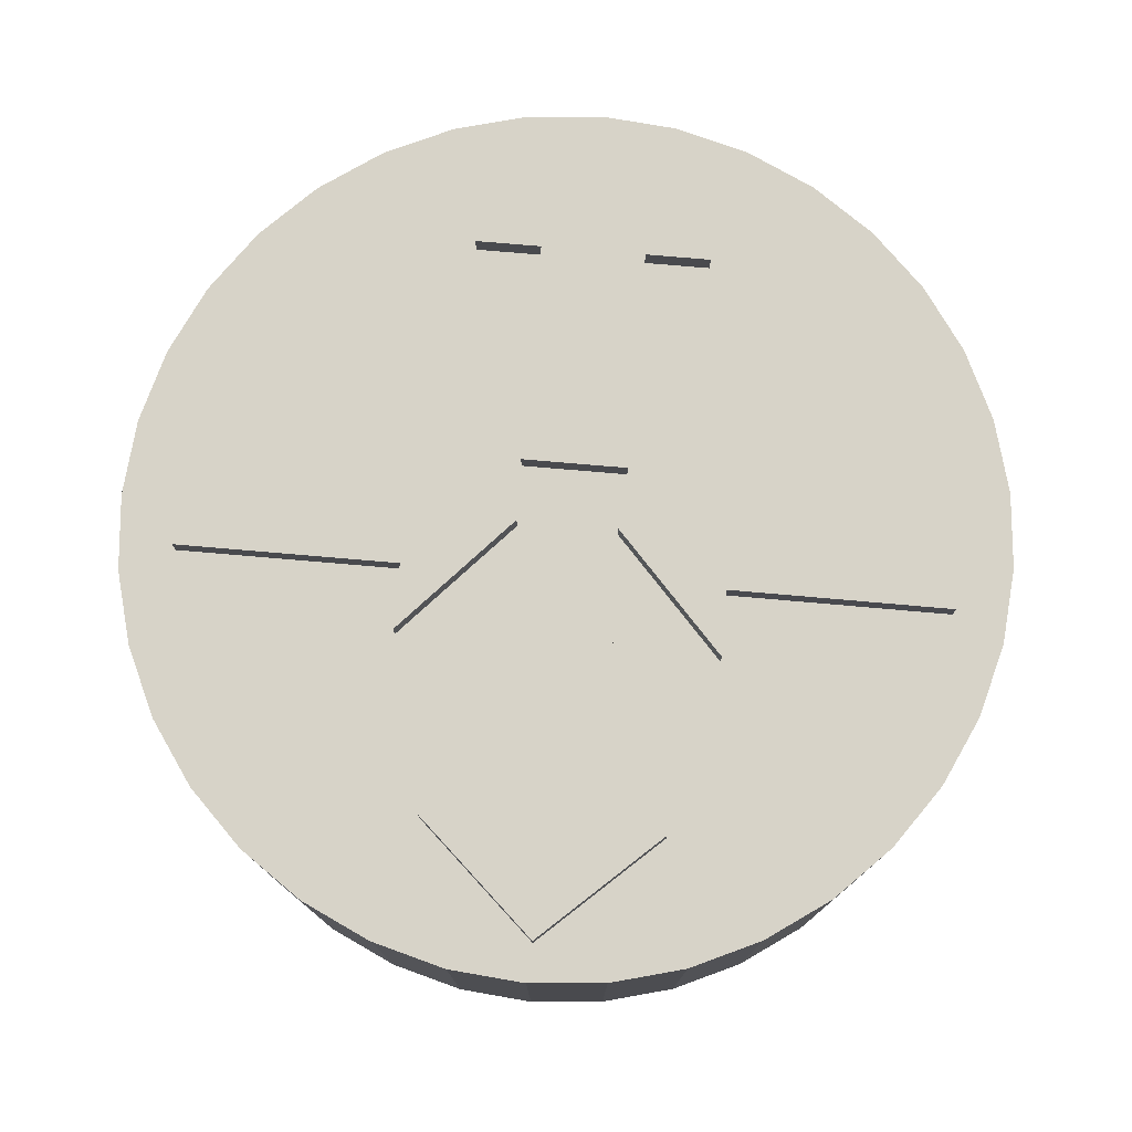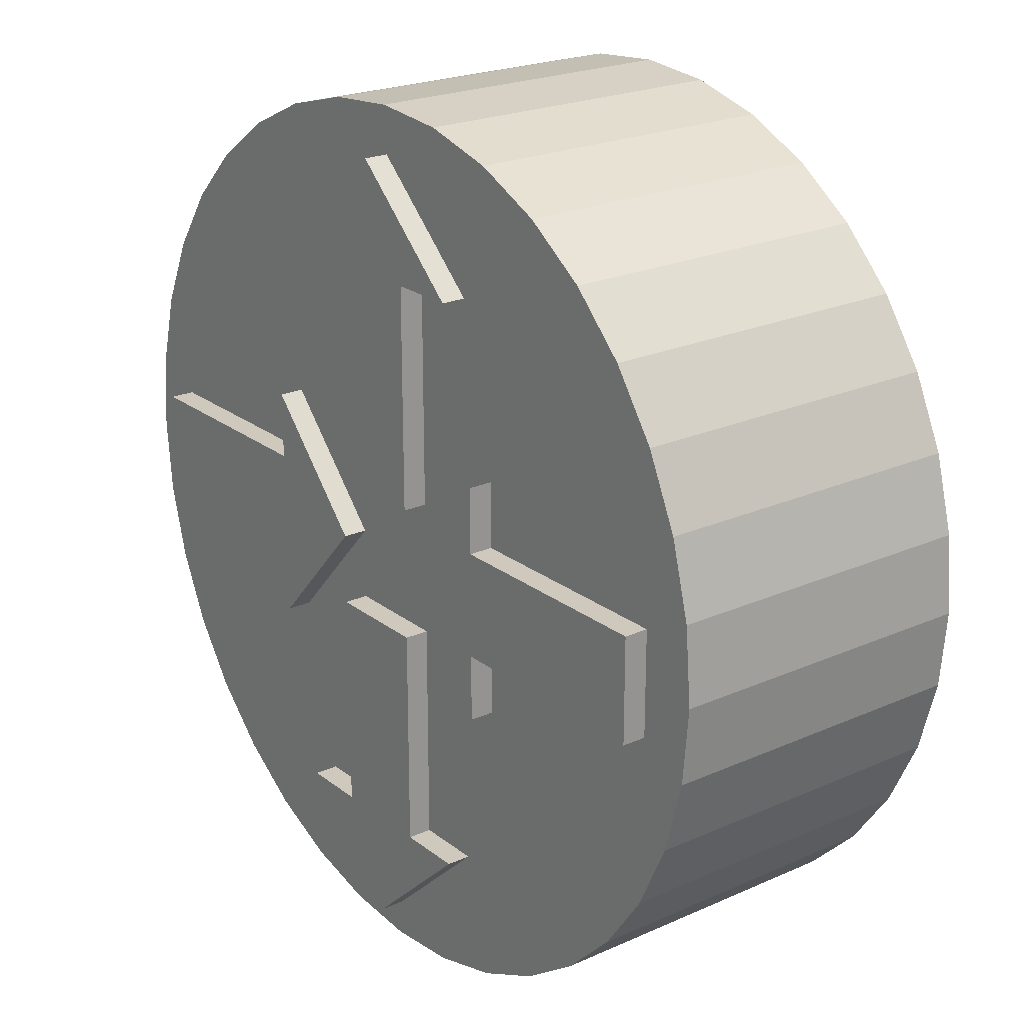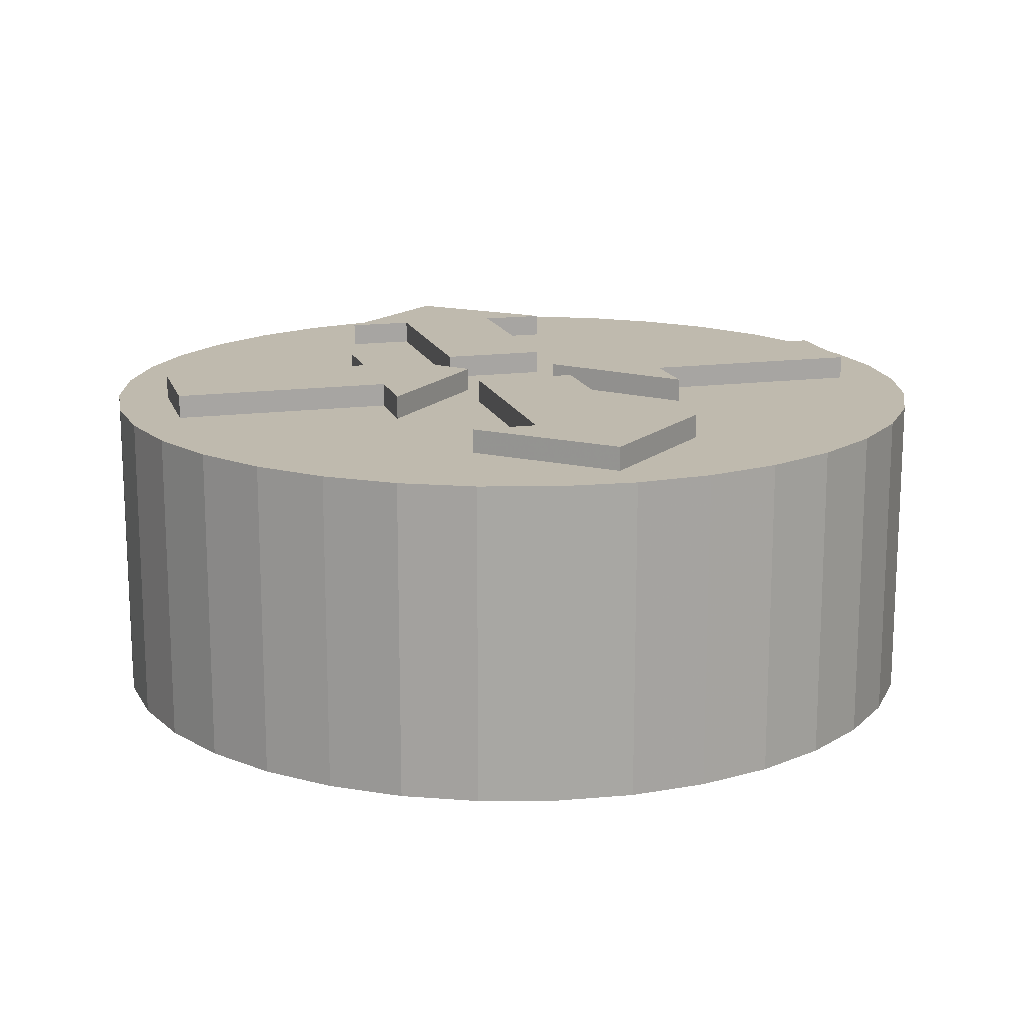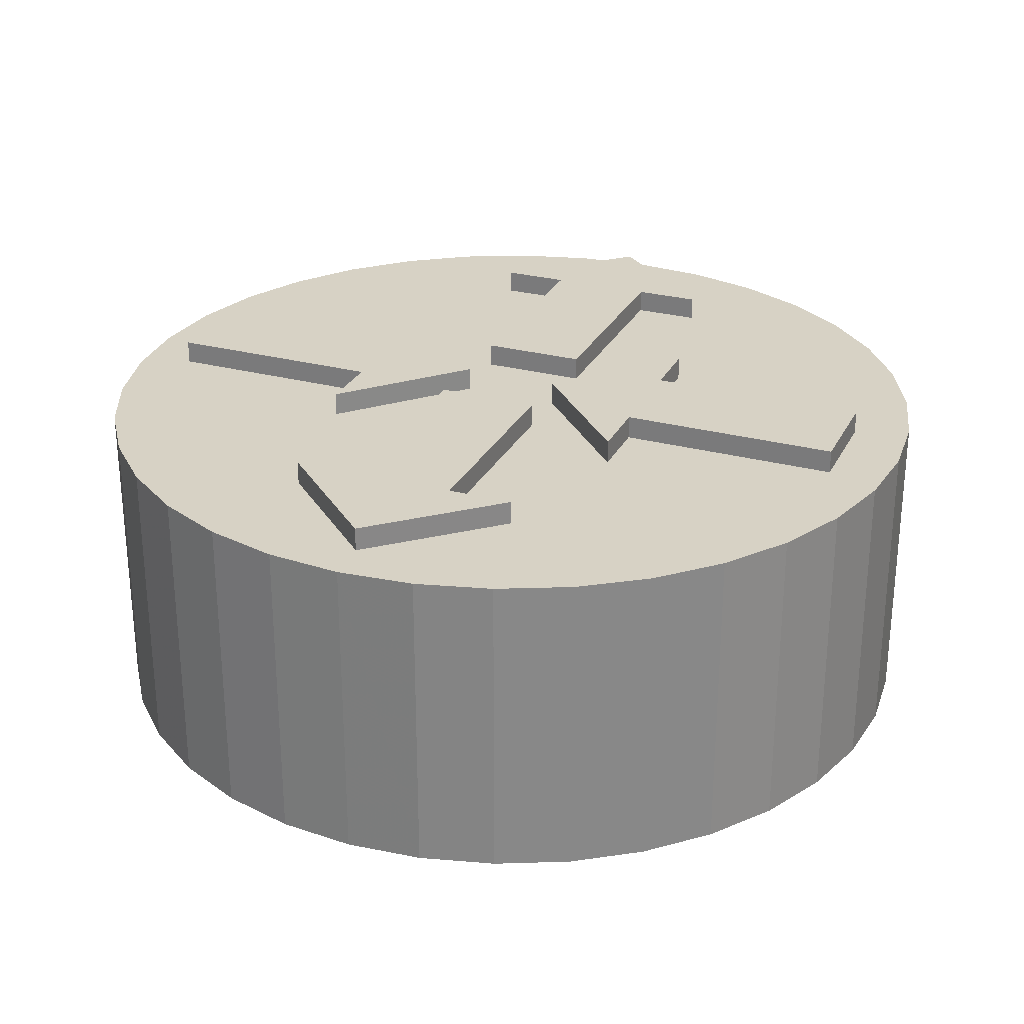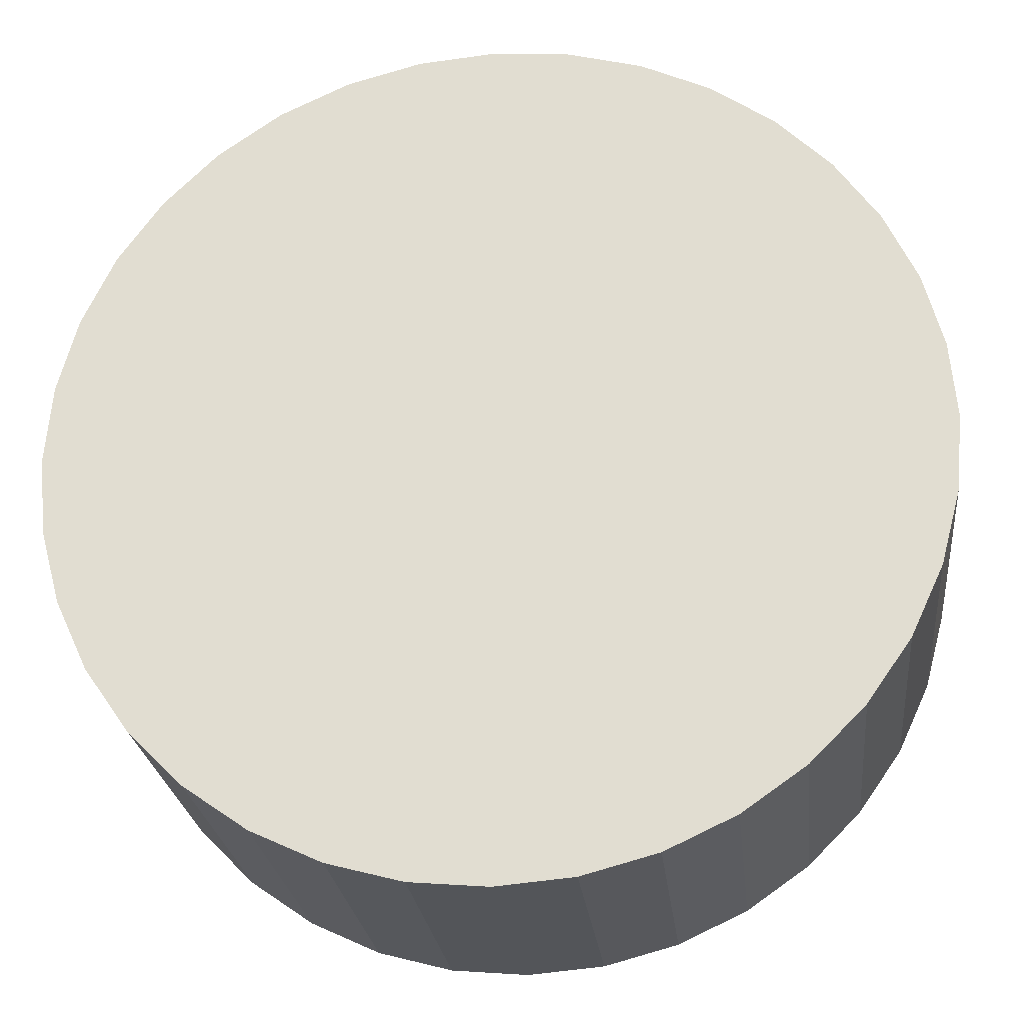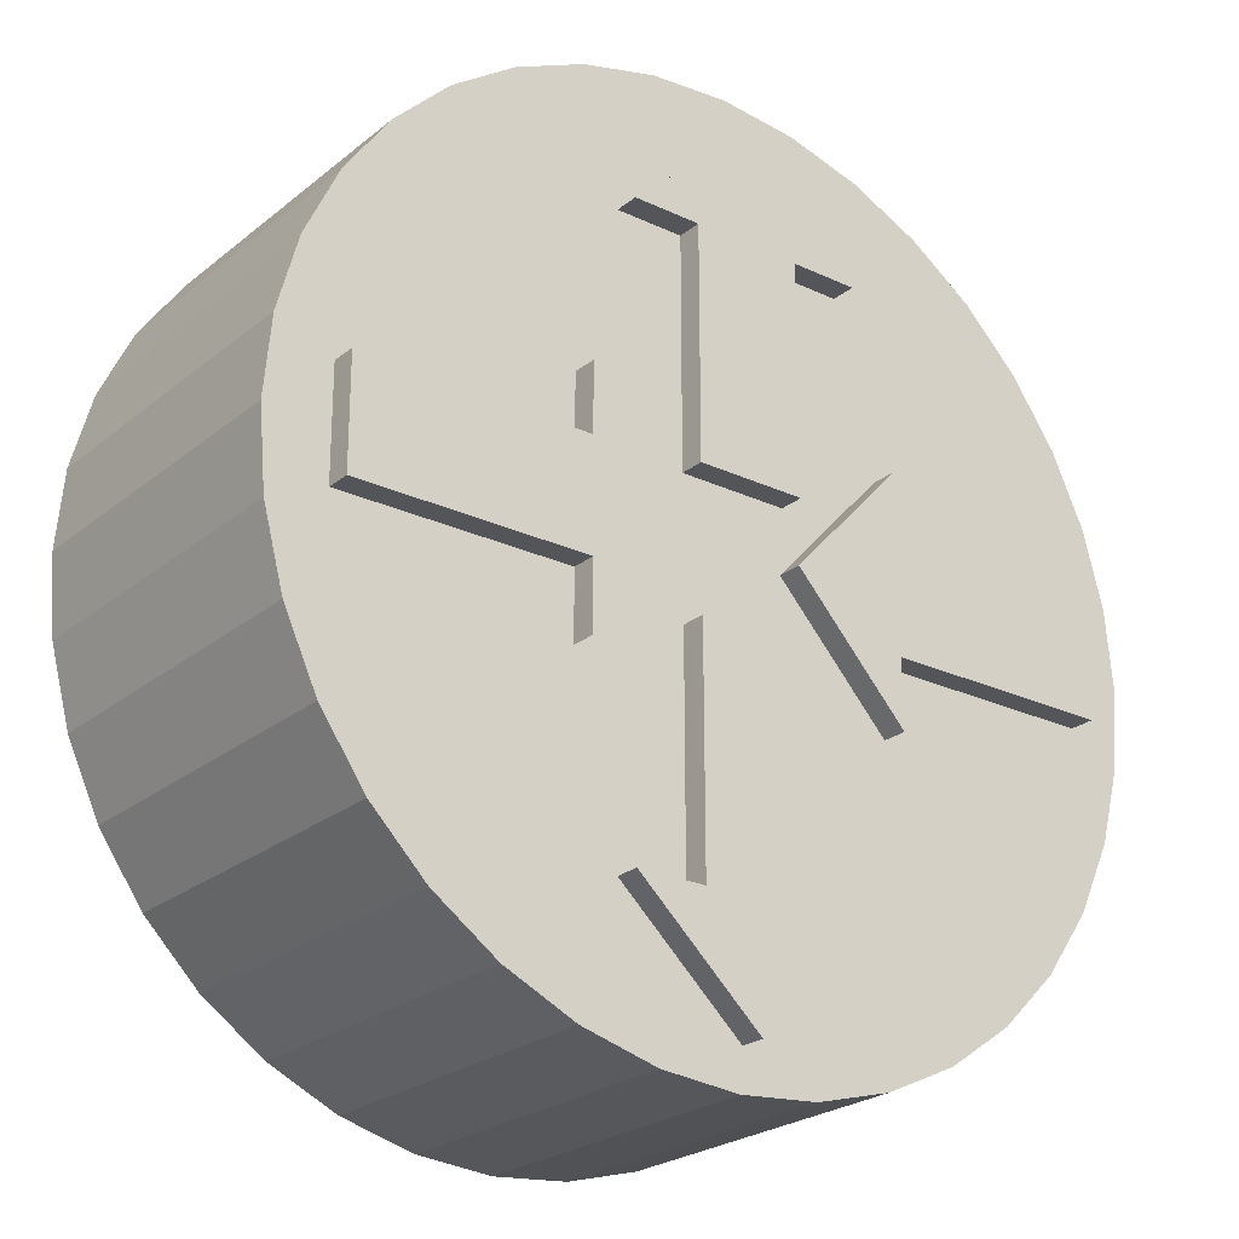
<metadata>
{"format":"obj","ext":"obj","renderer":"f3d","projection":"perspective","resolution":1024,"background":"white","views":[{"elev":76.6,"azim":-175.1,"up":"+Y"},{"elev":22.5,"azim":-127.5,"up":"+Z"},{"elev":15.6,"azim":-15.7,"up":"+Y"},{"elev":27.5,"azim":22.3,"up":"+Y"},{"elev":-24.6,"azim":6.2,"up":"+Z"},{"elev":-24.3,"azim":142.4,"up":"+Z"}]}
</metadata>
<code>
v 4.058 38.34 0.02617
v 16.25 38.34 -13.24
v 16.25 38.34 -5.891
v 41.16 38.34 -5.891
v 41.16 38.34 5.861
v 16.28 38.34 5.823
v 16.28 38.34 13.24
v 4.058 30.86 0.02617
v 16.25 30.86 -13.24
v 16.25 30.86 -5.891
v 41.16 30.86 -5.891
v 41.16 30.86 5.861
v 16.28 30.86 5.823
v 16.28 30.86 13.24
v -7.087 38.34 -0.02617
v -19.28 38.34 13.24
v -19.28 38.34 5.891
v -44.18 38.34 5.891
v -44.18 38.34 -5.861
v -19.31 38.34 -5.823
v -19.31 38.34 -13.24
v -7.087 30.86 -0.02617
v -19.28 30.86 13.24
v -19.28 30.86 5.891
v -44.18 30.86 5.891
v -44.18 30.86 -5.861
v -19.31 30.86 -5.823
v -19.31 30.86 -13.24
v -1.632 38.34 44.02
v -14.89 38.34 31.83
v -7.549 38.34 31.83
v -7.549 38.34 6.919
v 4.203 38.34 6.919
v 4.165 38.34 31.8
v 11.58 38.34 31.8
v -1.632 30.86 44.02
v -14.89 30.86 31.83
v -7.549 30.86 31.83
v -7.549 30.86 6.919
v 4.203 30.86 6.919
v 4.165 30.86 31.8
v 11.58 30.86 31.8
v -1.684 38.34 -45.16
v 11.58 38.34 -32.97
v 4.234 38.34 -32.97
v 4.234 38.34 -8.06
v -7.519 38.34 -8.06
v -7.481 38.34 -32.94
v -14.89 38.34 -32.94
v -1.684 30.86 -45.16
v 11.58 30.86 -32.97
v 4.234 30.86 -32.97
v 4.234 30.86 -8.06
v -7.519 30.86 -8.06
v -7.481 30.86 -32.94
v -14.89 30.86 -32.94
v -1.354 0 -0.119
v -1.354 35.67 -0.119
v 47.93 0 -0.119
v 47.93 35.67 -0.119
v 47.18 0 8.438
v 47.18 35.67 8.438
v 44.95 0 16.74
v 44.95 35.67 16.74
v 41.32 0 24.52
v 41.32 35.67 24.52
v 36.4 0 31.56
v 36.4 35.67 31.56
v 30.32 0 37.63
v 30.32 35.67 37.63
v 23.29 0 42.56
v 23.29 35.67 42.56
v 15.5 0 46.19
v 15.5 35.67 46.19
v 7.204 0 48.41
v 7.204 35.67 48.41
v -1.354 0 49.16
v -1.354 35.67 49.16
v -9.911 0 48.41
v -9.911 35.67 48.41
v -18.21 0 46.19
v -18.21 35.67 46.19
v -25.99 0 42.56
v -25.99 35.67 42.56
v -33.03 0 37.63
v -33.03 35.67 37.63
v -39.1 0 31.56
v -39.1 35.67 31.56
v -44.03 0 24.52
v -44.03 35.67 24.52
v -47.66 0 16.74
v -47.66 35.67 16.74
v -49.89 0 8.438
v -49.89 35.67 8.438
v -50.63 0 -0.119
v -50.63 35.67 -0.119
v -49.89 0 -8.676
v -49.89 35.67 -8.676
v -47.66 0 -16.97
v -47.66 35.67 -16.97
v -44.03 0 -24.76
v -44.03 35.67 -24.76
v -39.1 0 -31.8
v -39.1 35.67 -31.8
v -33.03 0 -37.87
v -33.03 35.67 -37.87
v -25.99 0 -42.8
v -25.99 35.67 -42.8
v -18.21 0 -46.43
v -18.21 35.67 -46.43
v -9.911 0 -48.65
v -9.911 35.67 -48.65
v -1.354 0 -49.4
v -1.354 35.67 -49.4
v 7.204 0 -48.65
v 7.204 35.67 -48.65
v 15.5 0 -46.43
v 15.5 35.67 -46.43
v 23.29 0 -42.8
v 23.29 35.67 -42.8
v 30.32 0 -37.87
v 30.32 35.67 -37.87
v 36.4 0 -31.8
v 36.4 35.67 -31.8
v 41.32 0 -24.76
v 41.32 35.67 -24.76
v 44.95 0 -16.97
v 44.95 35.67 -16.97
v 47.18 0 -8.676
v 47.18 35.67 -8.676
o d-luyouqi
f 1 2 9 8
f 2 3 10 9
f 3 4 11 10
f 4 5 12 11
f 5 6 13 12
f 6 7 14 13
f 7 1 8 14
f 1 7 6
f 8 10 13
f 1 6 3
f 1 3 2
f 6 5 4 3
f 8 9 10
f 8 13 14
f 13 10 11 12
f 15 16 23 22
f 16 17 24 23
f 17 18 25 24
f 18 19 26 25
f 19 20 27 26
f 20 21 28 27
f 21 15 22 28
f 15 21 20
f 22 24 27
f 15 20 17
f 15 17 16
f 20 19 18 17
f 22 23 24
f 22 27 28
f 27 24 25 26
f 29 30 37 36
f 30 31 38 37
f 31 32 39 38
f 32 33 40 39
f 33 34 41 40
f 34 35 42 41
f 35 29 36 42
f 29 35 34
f 36 38 41
f 29 34 31
f 29 31 30
f 34 33 32 31
f 36 37 38
f 36 41 42
f 41 38 39 40
f 43 44 51 50
f 44 45 52 51
f 45 46 53 52
f 46 47 54 53
f 47 48 55 54
f 48 49 56 55
f 49 43 50 56
f 43 49 48
f 50 52 55
f 43 48 45
f 43 45 44
f 48 47 46 45
f 50 51 52
f 50 55 56
f 55 52 53 54
f 57 59 61
f 59 60 62 61
f 60 58 62
f 57 61 63
f 61 62 64 63
f 62 58 64
f 57 63 65
f 63 64 66 65
f 64 58 66
f 57 65 67
f 65 66 68 67
f 66 58 68
f 57 67 69
f 67 68 70 69
f 68 58 70
f 57 69 71
f 69 70 72 71
f 70 58 72
f 57 71 73
f 71 72 74 73
f 72 58 74
f 57 73 75
f 73 74 76 75
f 74 58 76
f 57 75 77
f 75 76 78 77
f 76 58 78
f 57 77 79
f 77 78 80 79
f 78 58 80
f 57 79 81
f 79 80 82 81
f 80 58 82
f 57 81 83
f 81 82 84 83
f 82 58 84
f 57 83 85
f 83 84 86 85
f 84 58 86
f 57 85 87
f 85 86 88 87
f 86 58 88
f 57 87 89
f 87 88 90 89
f 88 58 90
f 57 89 91
f 89 90 92 91
f 90 58 92
f 57 91 93
f 91 92 94 93
f 92 58 94
f 57 93 95
f 93 94 96 95
f 94 58 96
f 57 95 97
f 95 96 98 97
f 96 58 98
f 57 97 99
f 97 98 100 99
f 98 58 100
f 57 99 101
f 99 100 102 101
f 100 58 102
f 57 101 103
f 101 102 104 103
f 102 58 104
f 57 103 105
f 103 104 106 105
f 104 58 106
f 57 105 107
f 105 106 108 107
f 106 58 108
f 57 107 109
f 107 108 110 109
f 108 58 110
f 57 109 111
f 109 110 112 111
f 110 58 112
f 57 111 113
f 111 112 114 113
f 112 58 114
f 57 113 115
f 113 114 116 115
f 114 58 116
f 57 115 117
f 115 116 118 117
f 116 58 118
f 57 117 119
f 117 118 120 119
f 118 58 120
f 57 119 121
f 119 120 122 121
f 120 58 122
f 57 121 123
f 121 122 124 123
f 122 58 124
f 57 123 125
f 123 124 126 125
f 124 58 126
f 57 125 127
f 125 126 128 127
f 126 58 128
f 57 127 129
f 127 128 130 129
f 128 58 130
f 57 129 59
f 129 130 60 59
f 130 58 60

</code>
